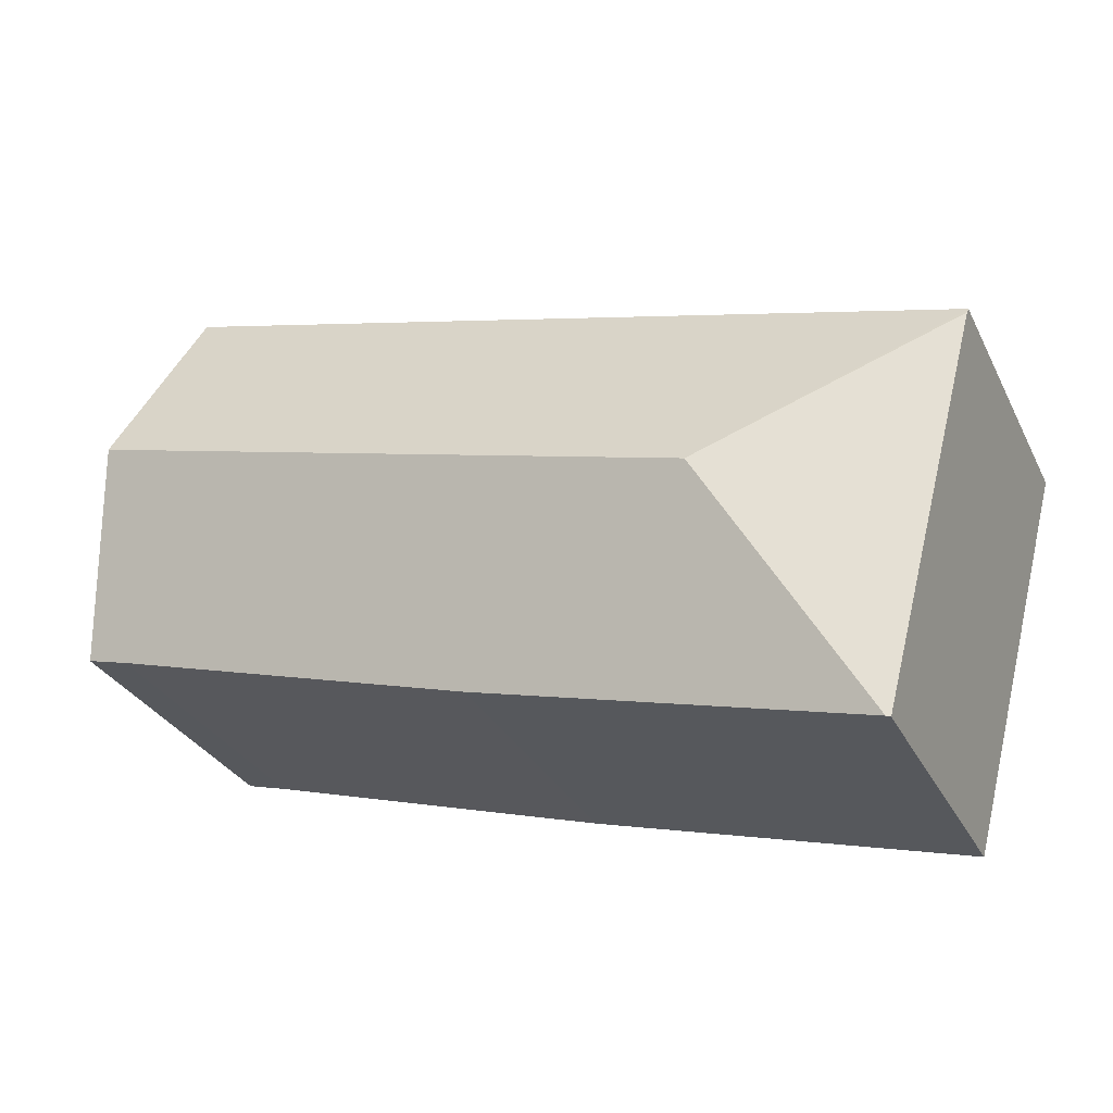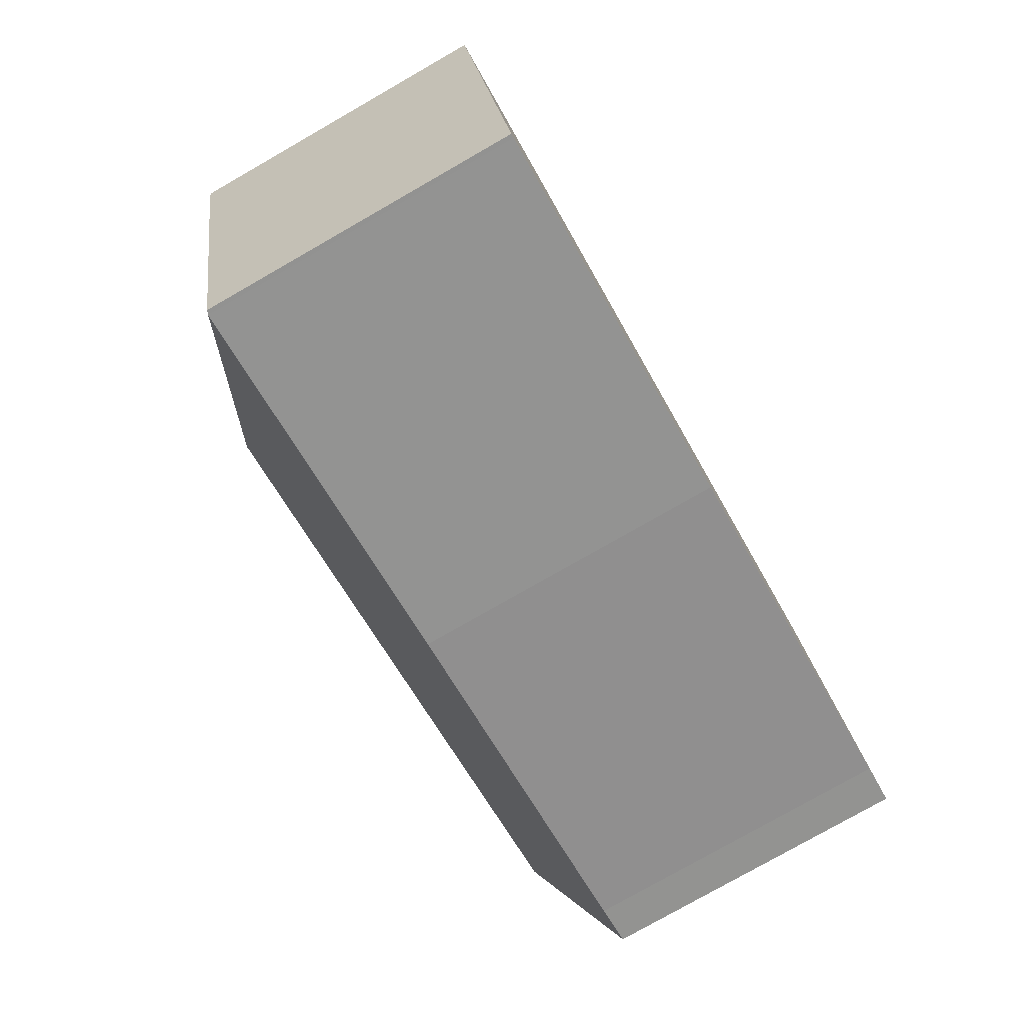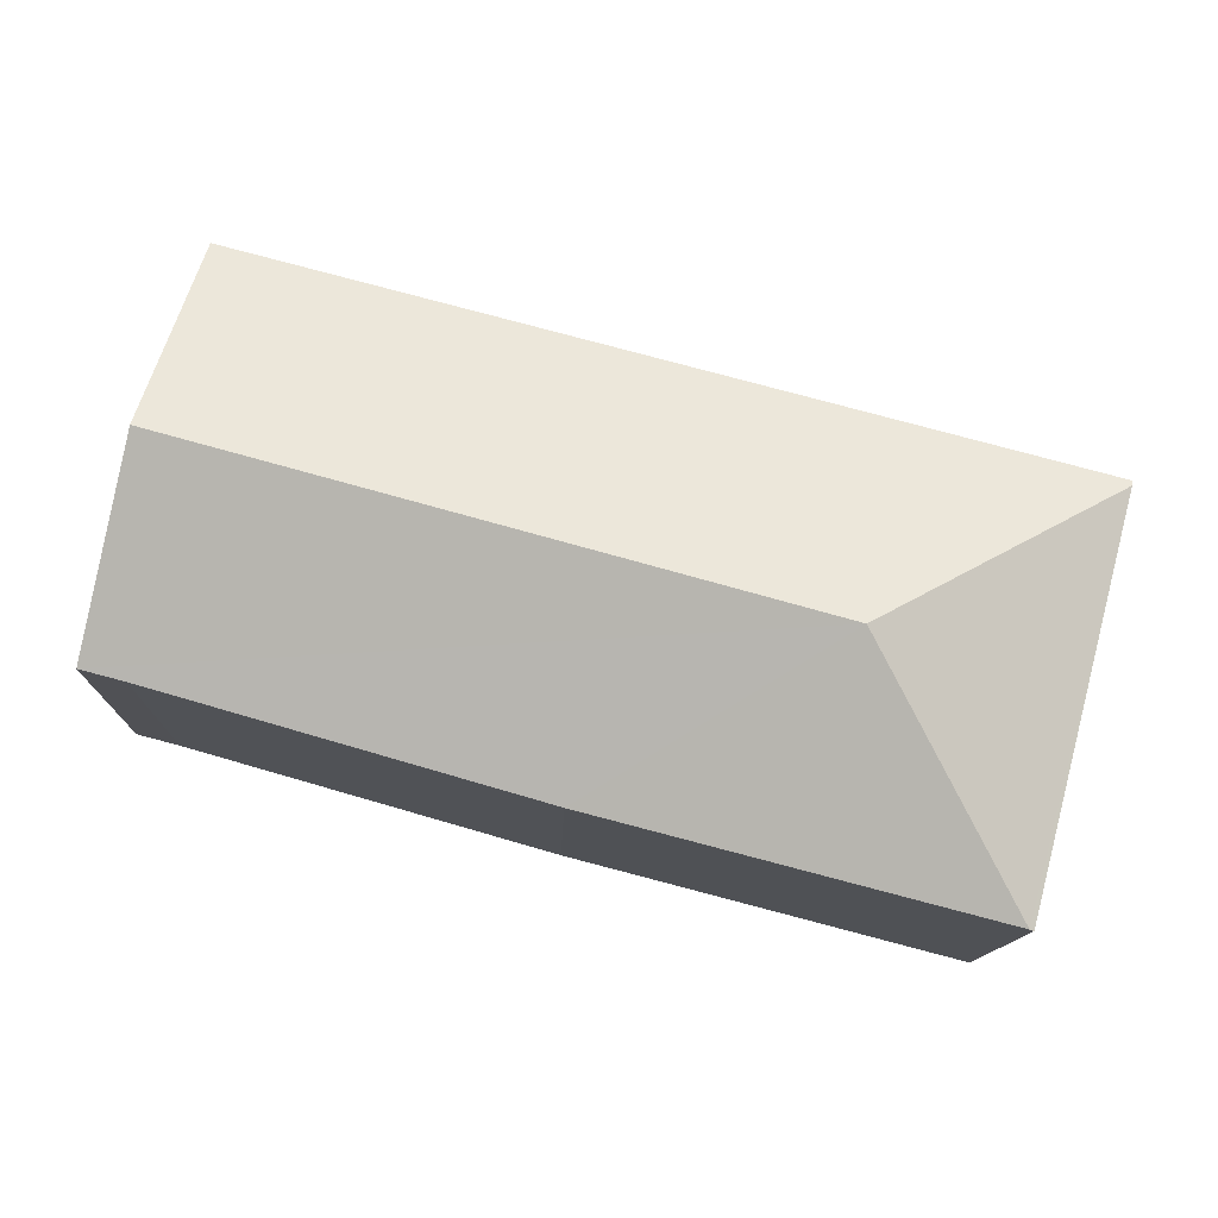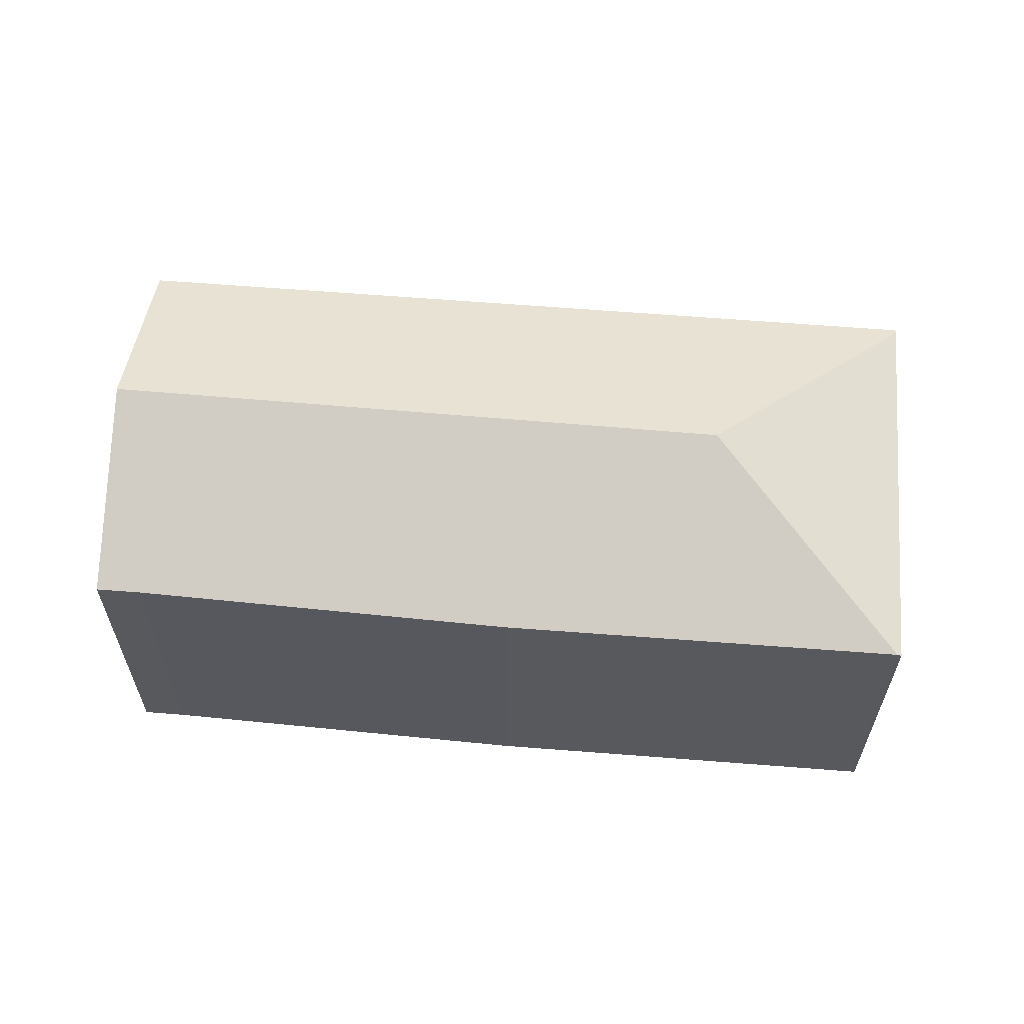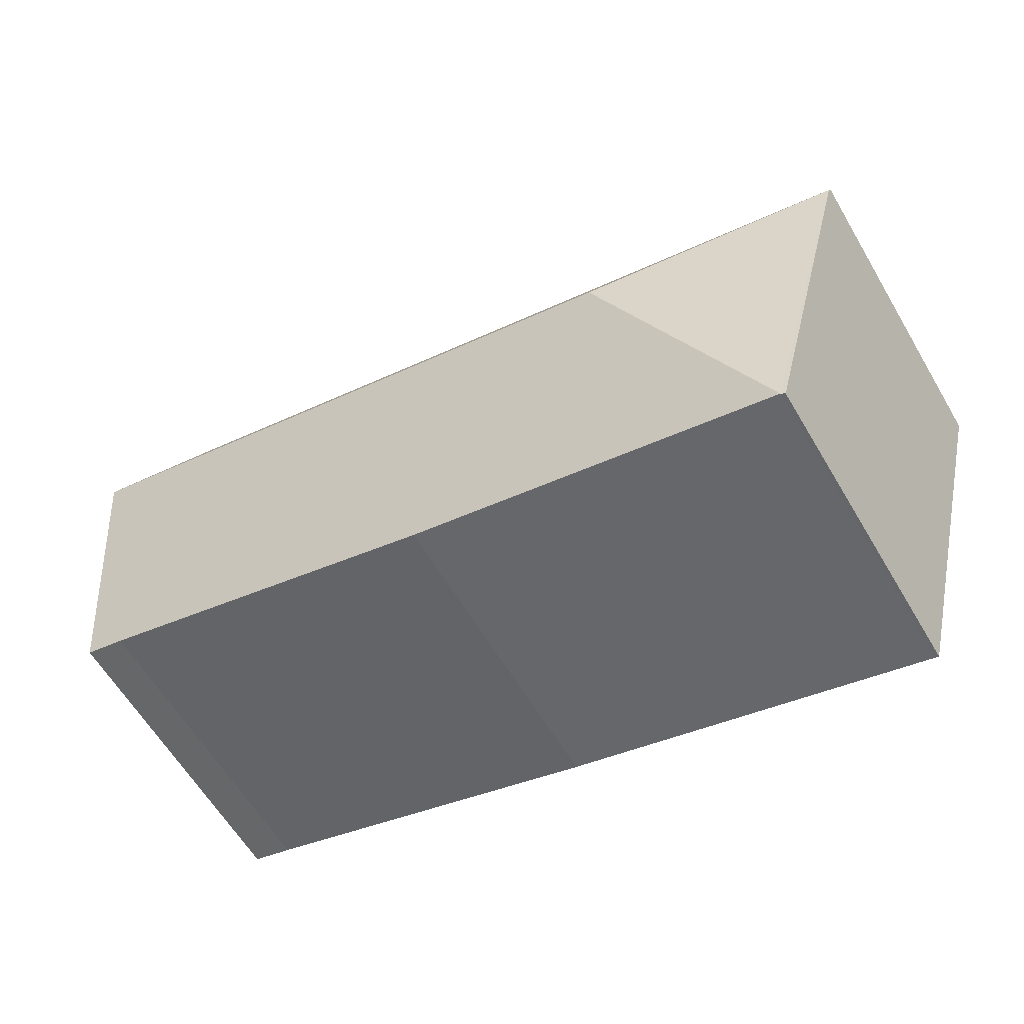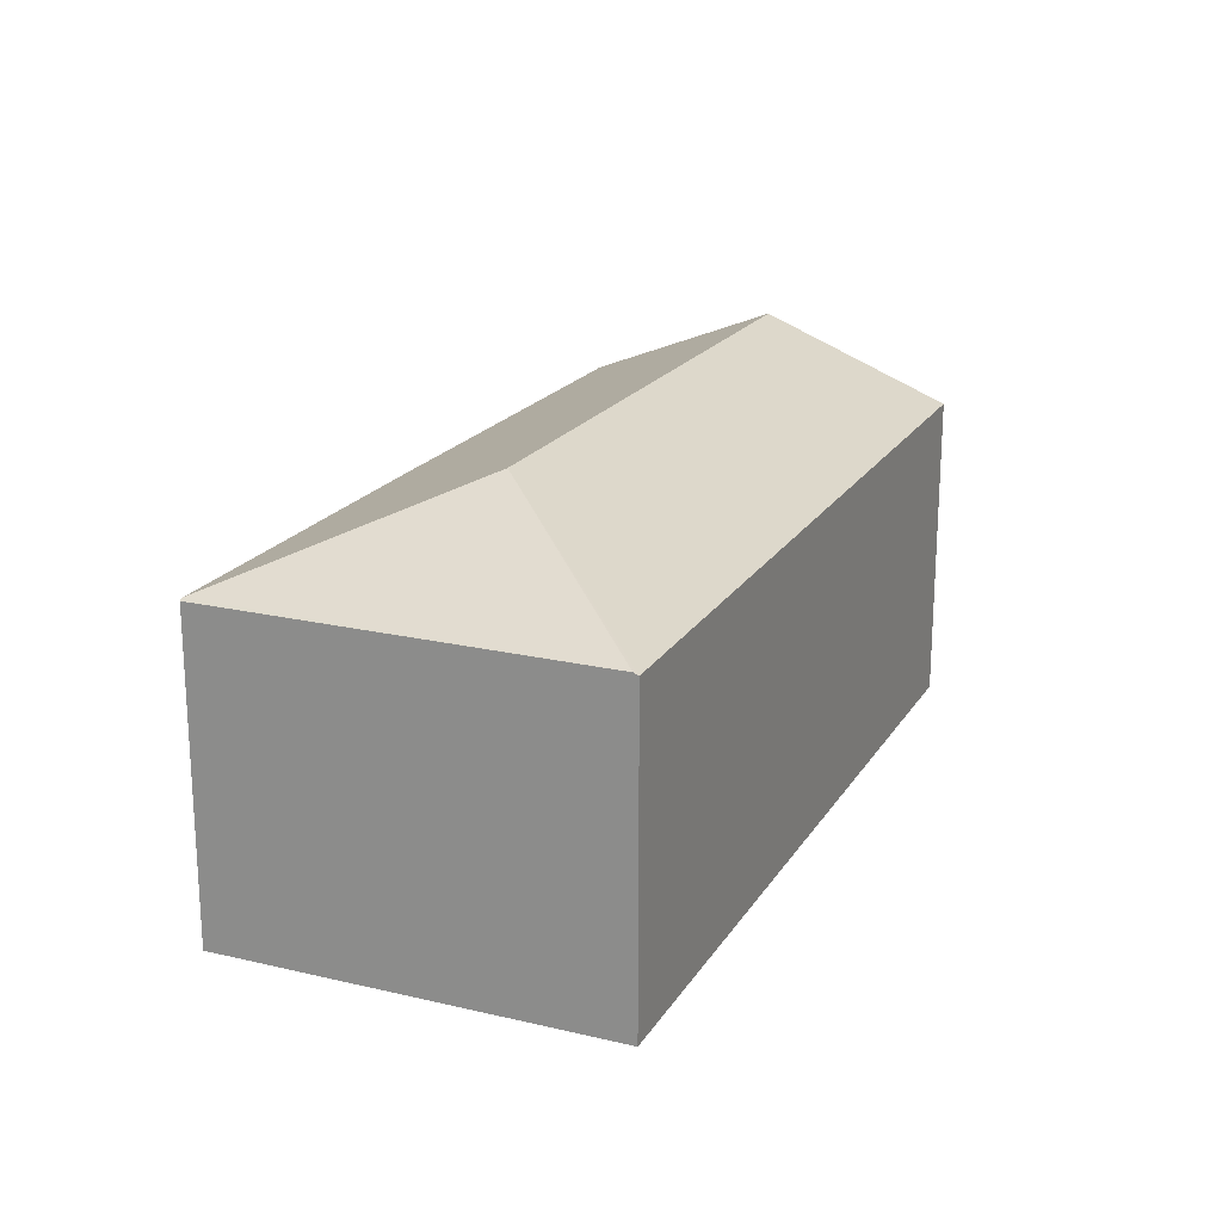
<metadata>
{"format":"obj","ext":"obj","renderer":"f3d","projection":"perspective","resolution":1024,"background":"white","views":[{"elev":-30.6,"azim":-157.0,"up":"+Z"},{"elev":-78.9,"azim":-60.3,"up":"+Z"},{"elev":-12.8,"azim":178.4,"up":"+Z"},{"elev":60.9,"azim":170.0,"up":"+Y"},{"elev":-61.6,"azim":-149.4,"up":"+Z"},{"elev":20.1,"azim":-81.3,"up":"+Y"}]}
</metadata>
<code>
v  9.733 3.445 -1.857
v  2.649 4.293 -1.583
v  9.201 4.293 0.195
v  9.277 3.447 -1.976
v  5.305 3.427 -3.107
v  1.136 3.445 -4.19
v  8.667 3.444 2.25
v  0 3.405 2.085e-16
v  0.014 3.427 -0.054
v  1.091 3.427 -4.202
v  9.277 1.21e-16 -1.976
v  9.733 1.137e-16 -1.857
v  5.305 1.902e-16 -3.107
v  1.136 2.566e-16 -4.19
v  1.091 2.573e-16 -4.202
v  0.014 3.307e-18 -0.054
v  0 0 0
v  8.667 -1.378e-16 2.25
v  9.201 -1.194e-17 0.195
g defaultobject
f 1 2 3
f 2 1 4
f 2 4 5
f 2 5 6
f 2 7 3
f 7 2 8
f 8 2 9
f 9 6 10
f 6 9 2
f 1 11 4
f 11 1 12
f 11 5 4
f 5 11 13
f 5 13 6
f 6 13 14
f 6 14 10
f 10 14 15
f 15 9 10
f 9 15 16
f 9 16 8
f 8 16 17
f 8 18 7
f 18 8 17
f 18 3 7
f 3 18 1
f 1 18 12
f 12 18 19
f 17 19 18
f 19 17 12
f 12 17 11
f 11 17 13
f 13 17 14
f 14 17 16
f 14 16 15

</code>
